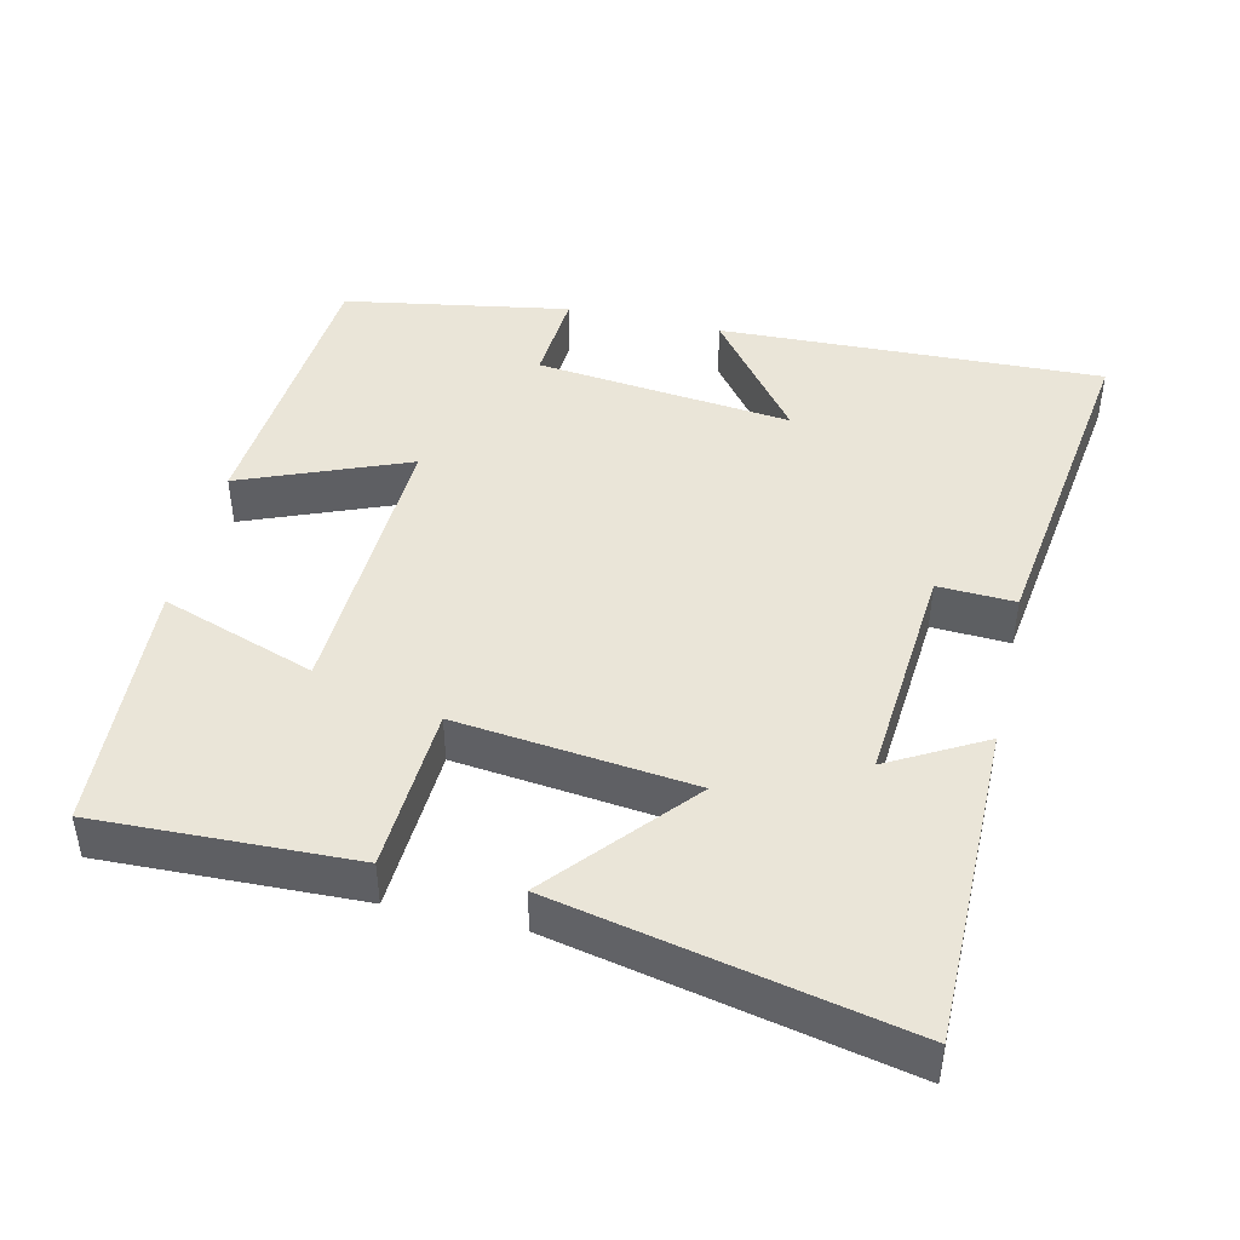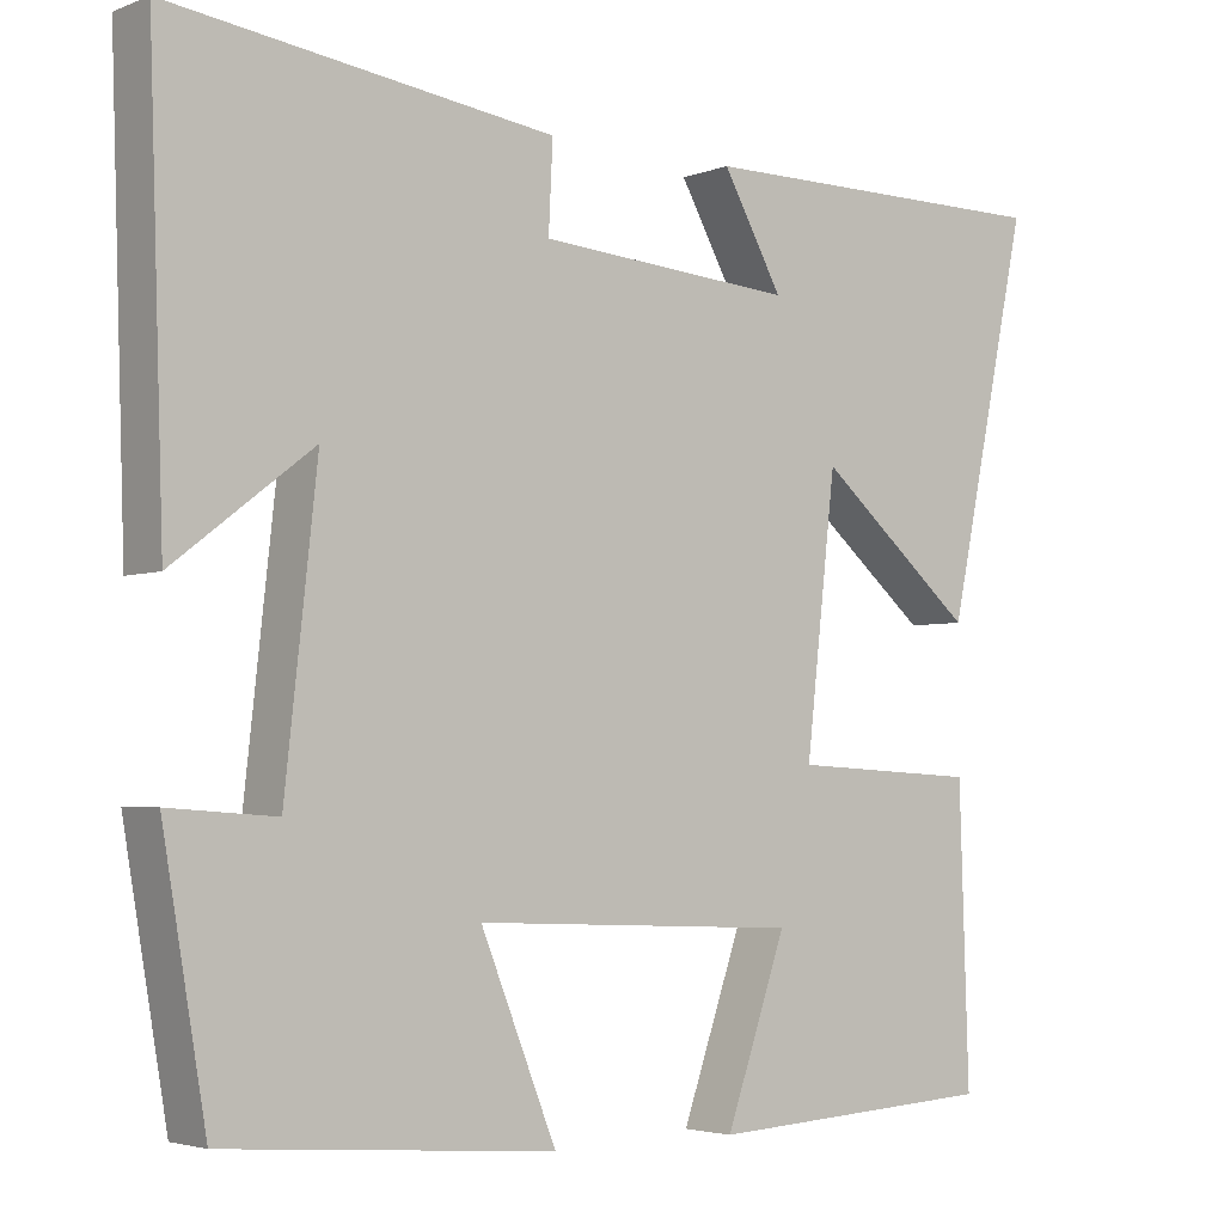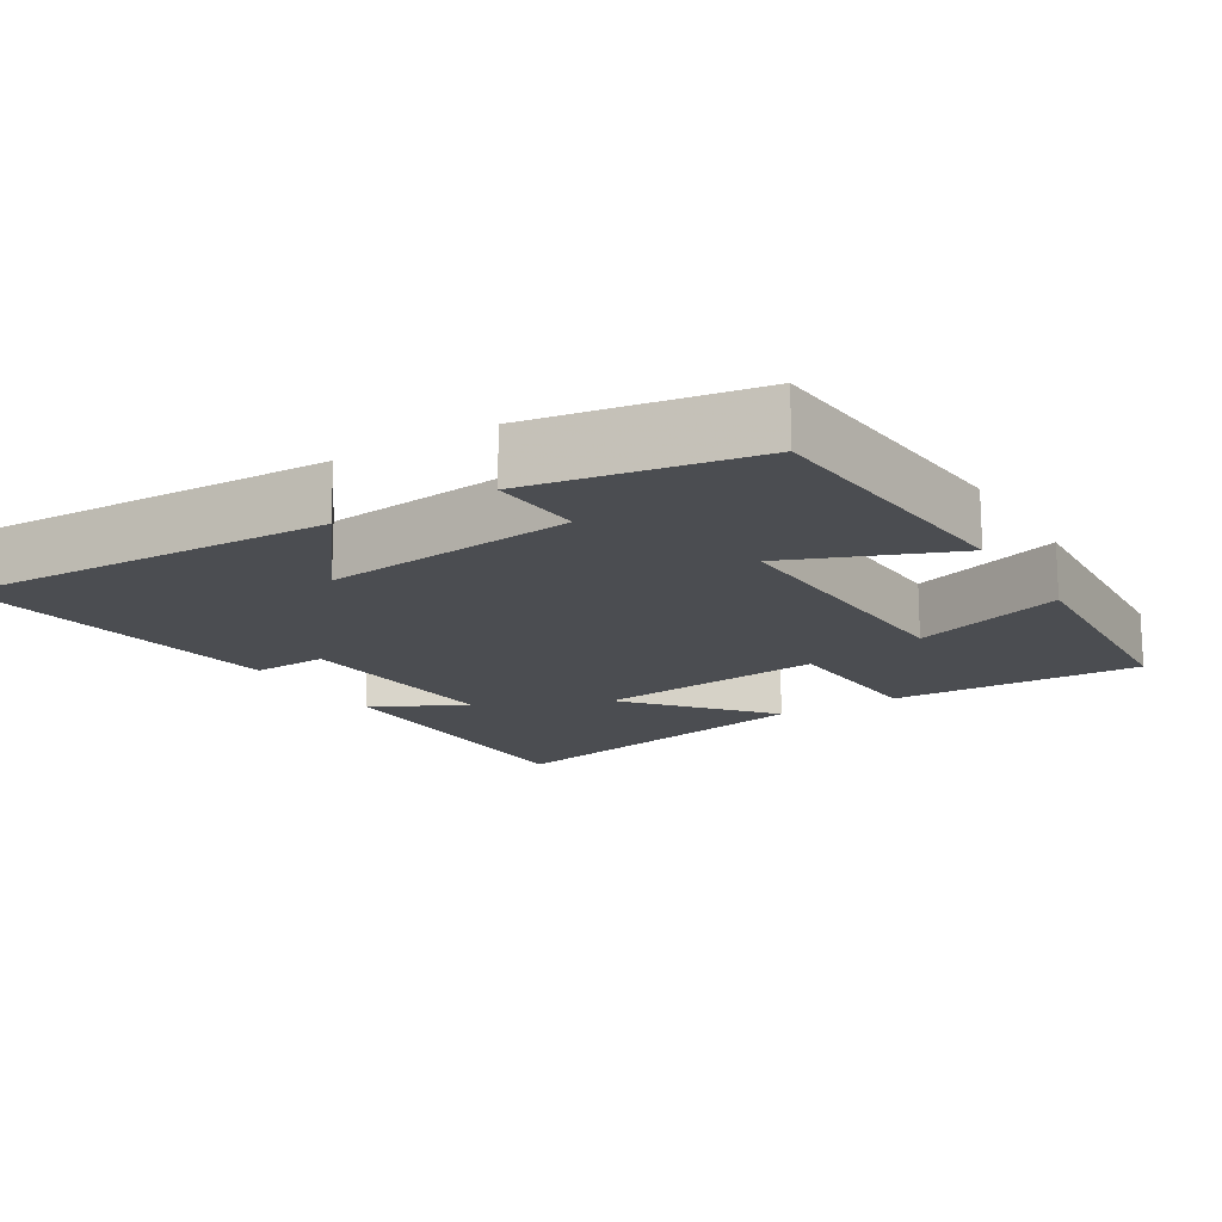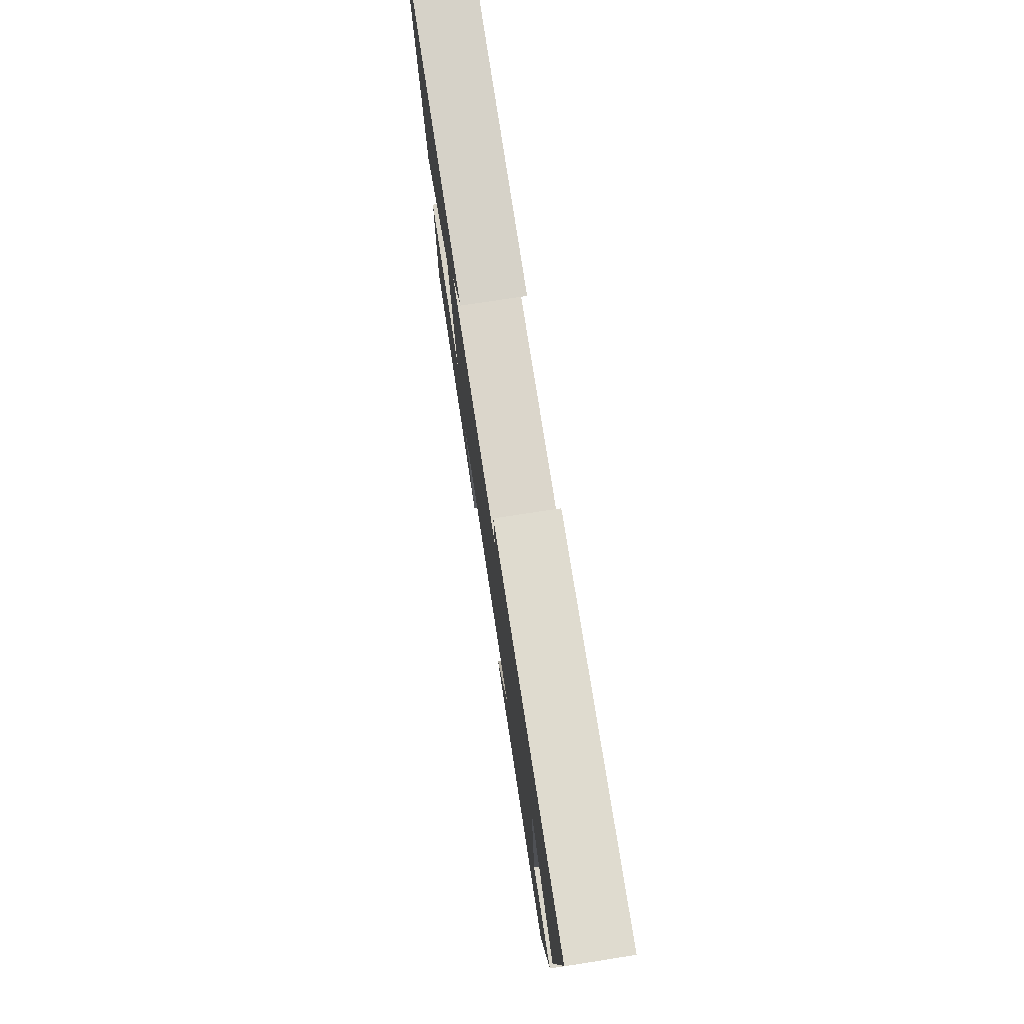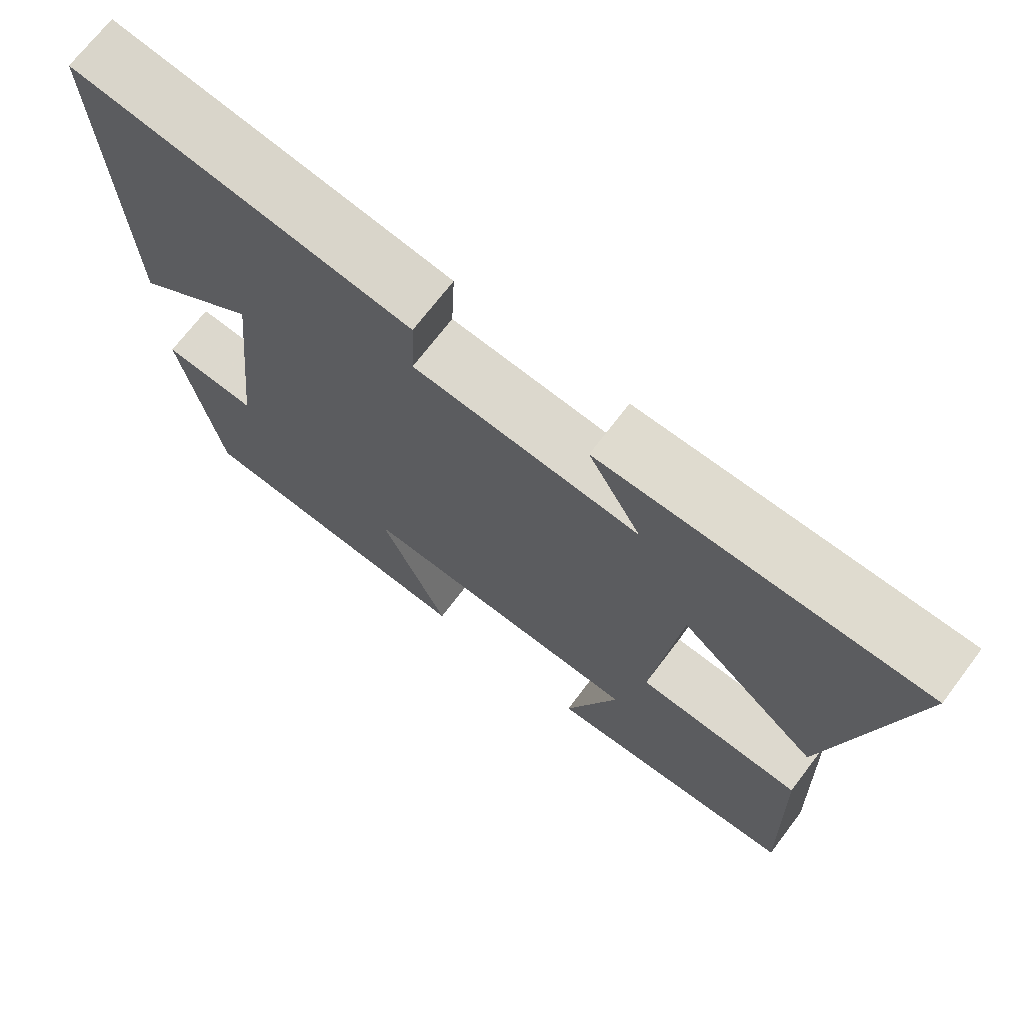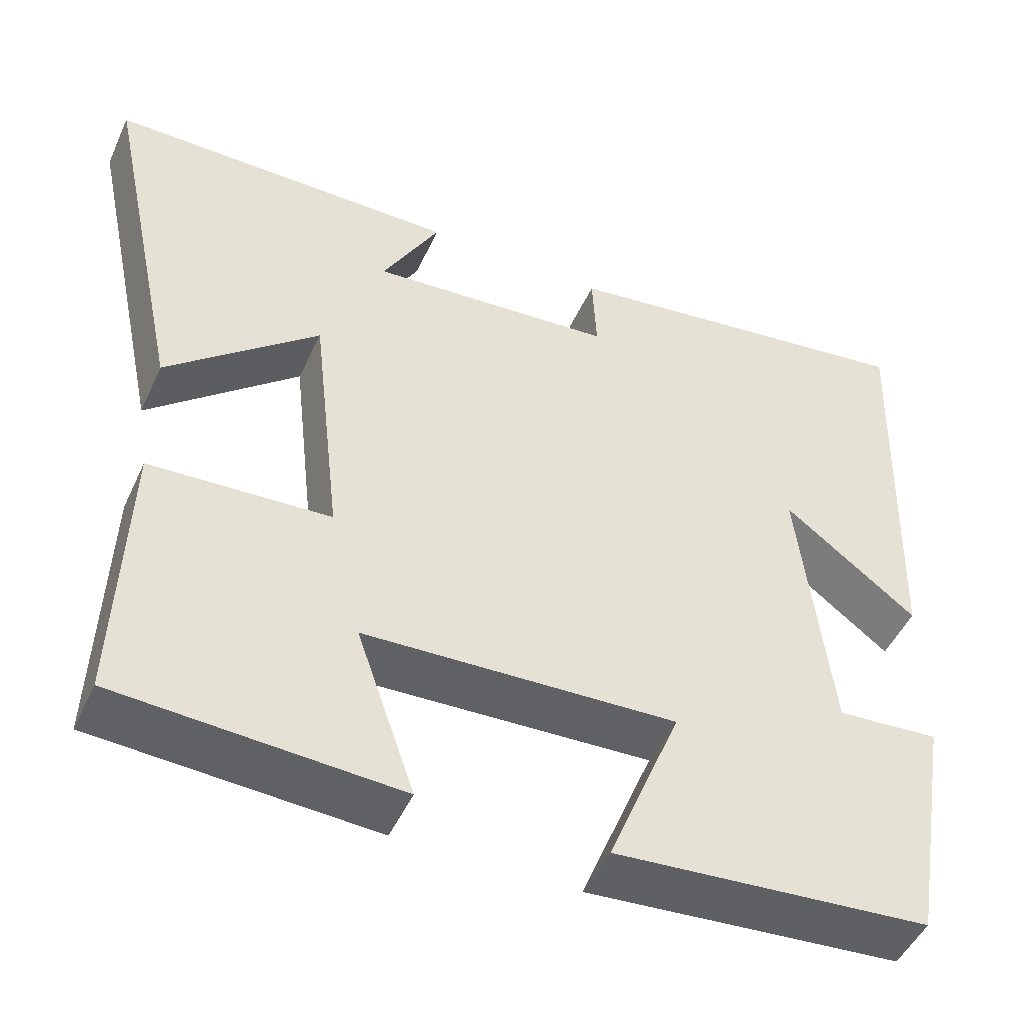
<metadata>
{"format":"obj","ext":"obj","renderer":"f3d","projection":"perspective","resolution":1024,"background":"white","views":[{"elev":44.6,"azim":-77.0,"up":"+Y"},{"elev":-3.6,"azim":141.5,"up":"+Z"},{"elev":-16.0,"azim":121.4,"up":"+Y"},{"elev":77.9,"azim":81.3,"up":"+Z"},{"elev":70.5,"azim":-142.8,"up":"+Z"},{"elev":-48.4,"azim":-24.0,"up":"+Z"}]}
</metadata>
<code>
v 0.448 0.07 -0.469
v 0.058 0.07 -0.5
v 0.148 0.07 -0.276
v -0.238 0.07 -0.292
v -0.166 0.07 -0.5
v -0.511 0.07 -0.48
v -0.5 0.07 -0.134
v -0.277 0.07 -0.122
v -0.313 0.07 0.196
v -0.5 0.07 0.036
v -0.598 0.07 0.499
v -0.165 0.07 0.5
v -0.236 0.07 0.372
v 0.068 0.07 0.396
v 0.063 0.07 0.5
v 0.518 0.07 0.563
v 0.5 0.07 0.045
v 0.335 0.07 0.172
v 0.373 0.07 -0.174
v 0.5 0.07 -0.165
v 0.448 0 -0.469
v 0.058 0 -0.5
v 0.148 0 -0.276
v -0.238 0 -0.292
v -0.166 0 -0.5
v -0.511 0 -0.48
v -0.5 0 -0.134
v -0.277 0 -0.122
v -0.313 0 0.196
v -0.5 0 0.036
v -0.598 0 0.499
v -0.165 0 0.5
v -0.236 0 0.372
v 0.068 0 0.396
v 0.063 0 0.5
v 0.518 0 0.563
v 0.5 0 0.045
v 0.335 0 0.172
v 0.373 0 -0.174
v 0.5 0 -0.165
f 1 2 3
f 20 1 3
f 19 20 3
f 18 19 3 4
f 16 17 18
f 15 16 18
f 14 15 18
f 13 14 18 4
f 10 11 12 13
f 9 10 13
f 8 9 13 4
f 7 8 4
f 4 5 6 7
f 23 22 21
f 23 21 40
f 23 40 39
f 24 23 39 38
f 38 37 36
f 38 36 35
f 38 35 34
f 24 38 34 33
f 33 32 31 30
f 33 30 29
f 24 33 29 28
f 24 28 27
f 27 26 25 24
f 1 21 22 2
f 2 22 23 3
f 3 23 24 4
f 4 24 25 5
f 5 25 26 6
f 6 26 27 7
f 7 27 28 8
f 8 28 29 9
f 9 29 30 10
f 10 30 31 11
f 11 31 32 12
f 12 32 33 13
f 13 33 34 14
f 14 34 35 15
f 15 35 36 16
f 16 36 37 17
f 17 37 38 18
f 18 38 39 19
f 19 39 40 20
f 20 40 21 1

</code>
